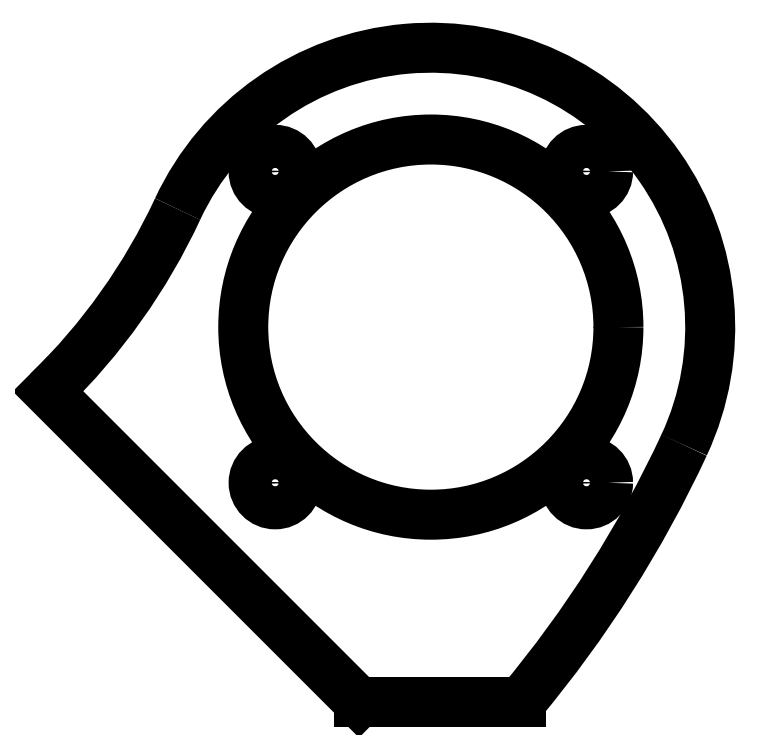
<metadata>
{"format":"dxf","ext":"dxf","renderer":"ezdxf+matplotlib","layout":"modelspace","background":"white","min_lineweight":24,"dpi":150}
</metadata>
<code>
0
SECTION
2
ENTITIES
0
INSERT
2
COMMON
8
Step_Models
10
0
20
0
30
0
0
ENDSEC
0
EOF

</code>
